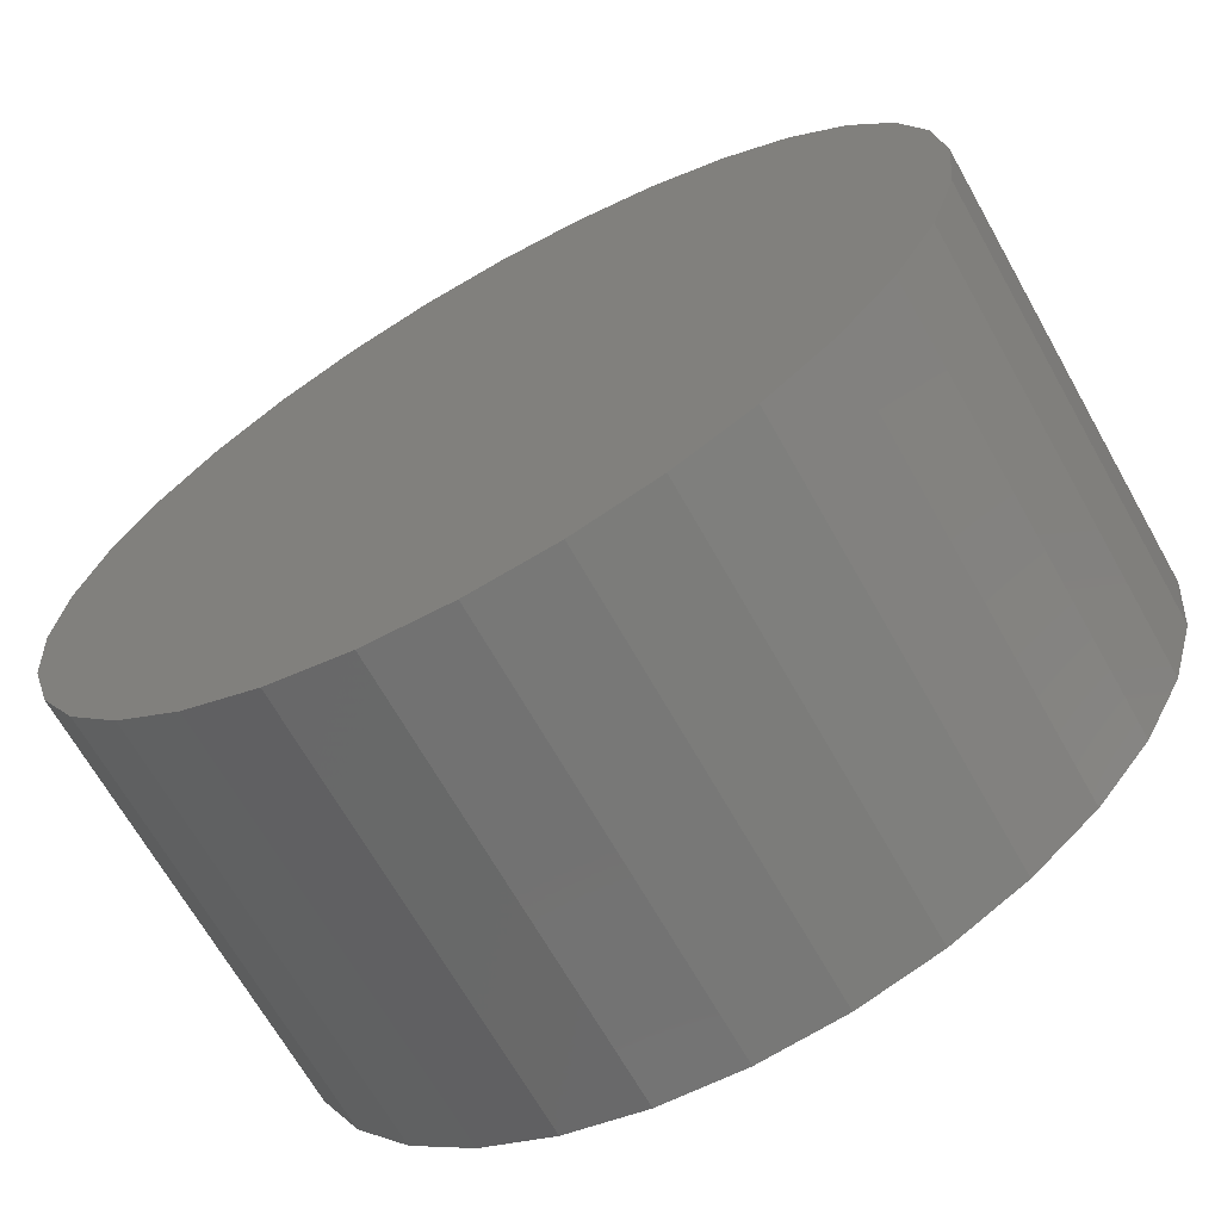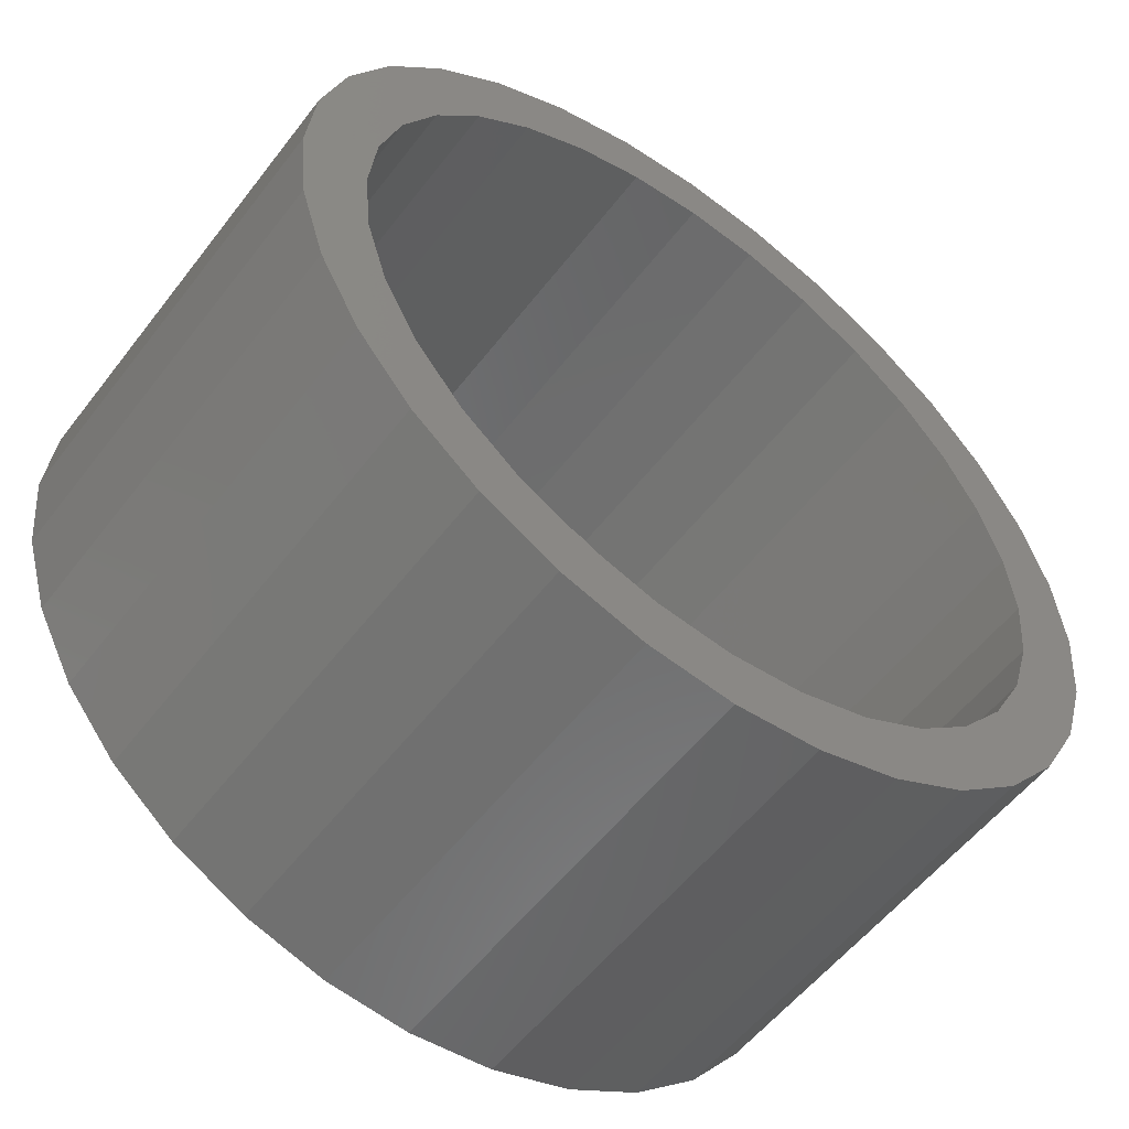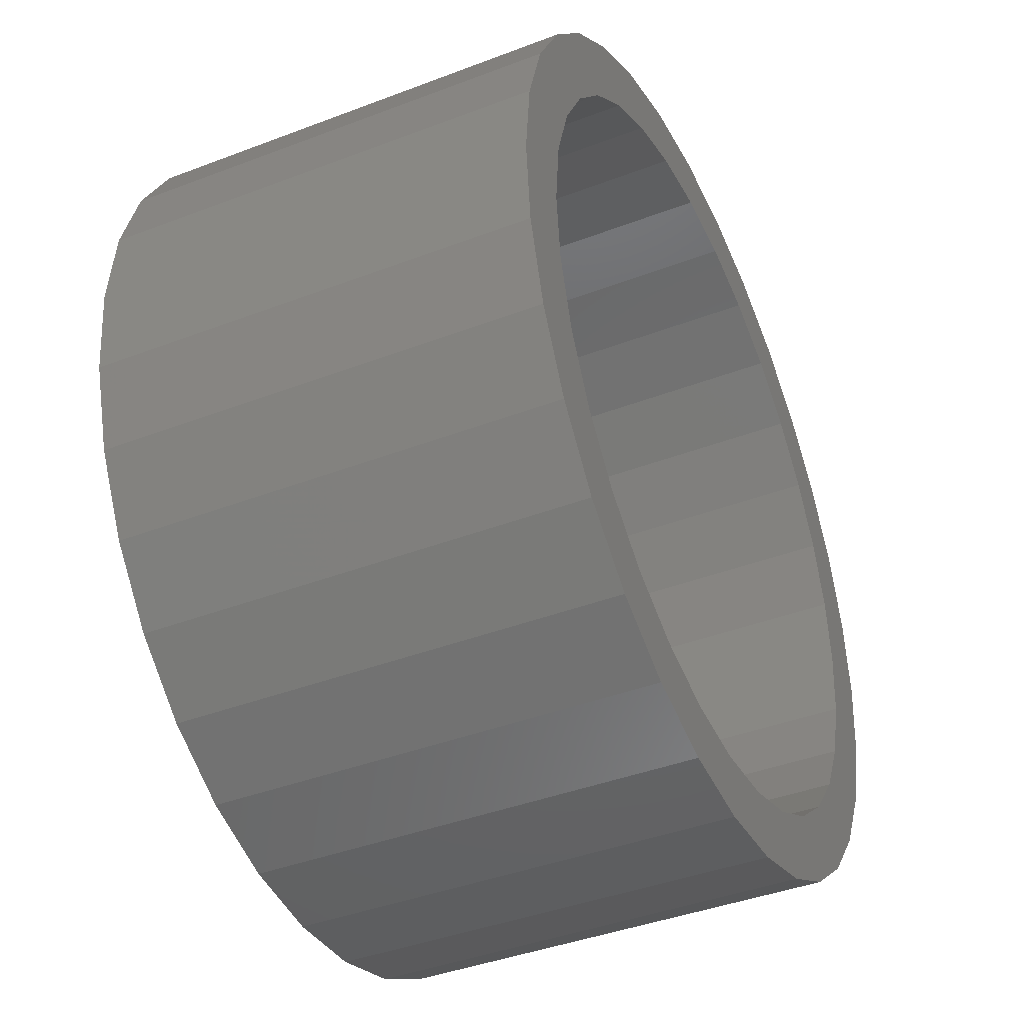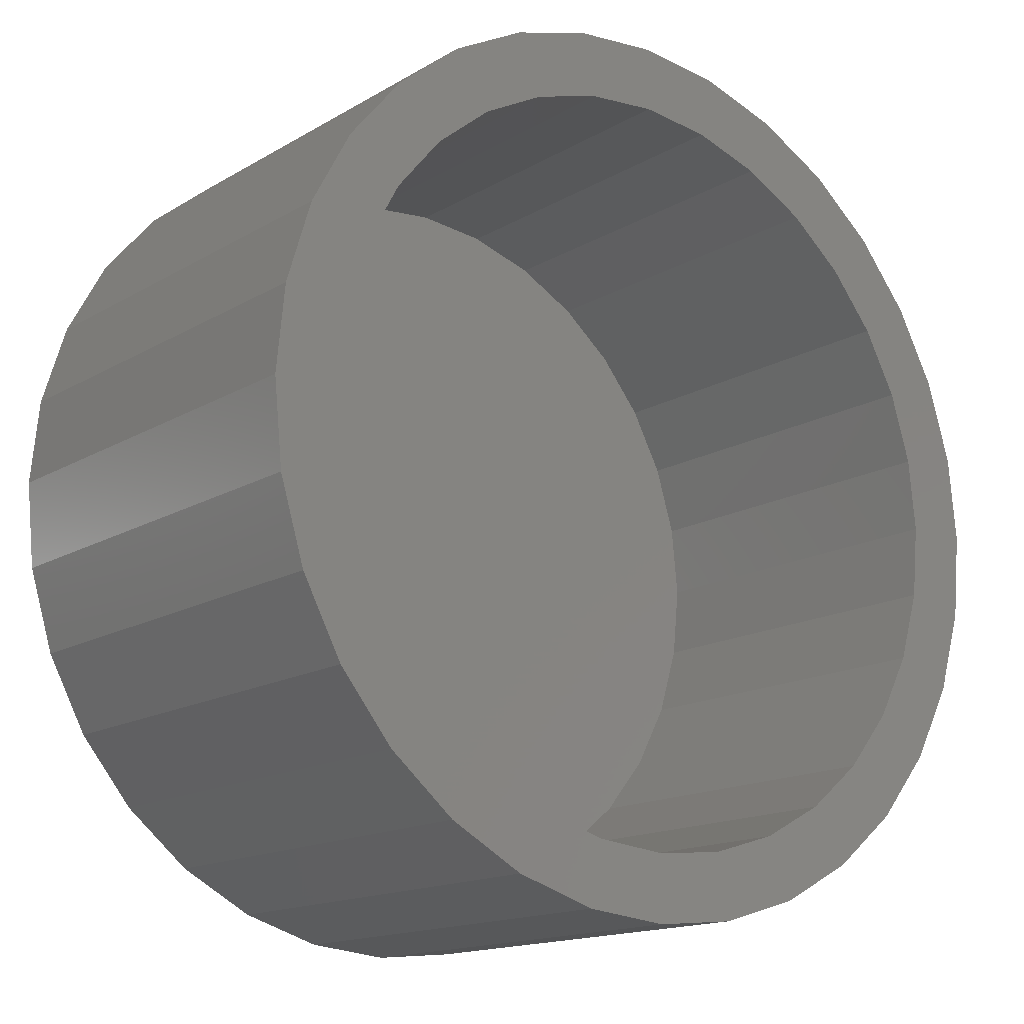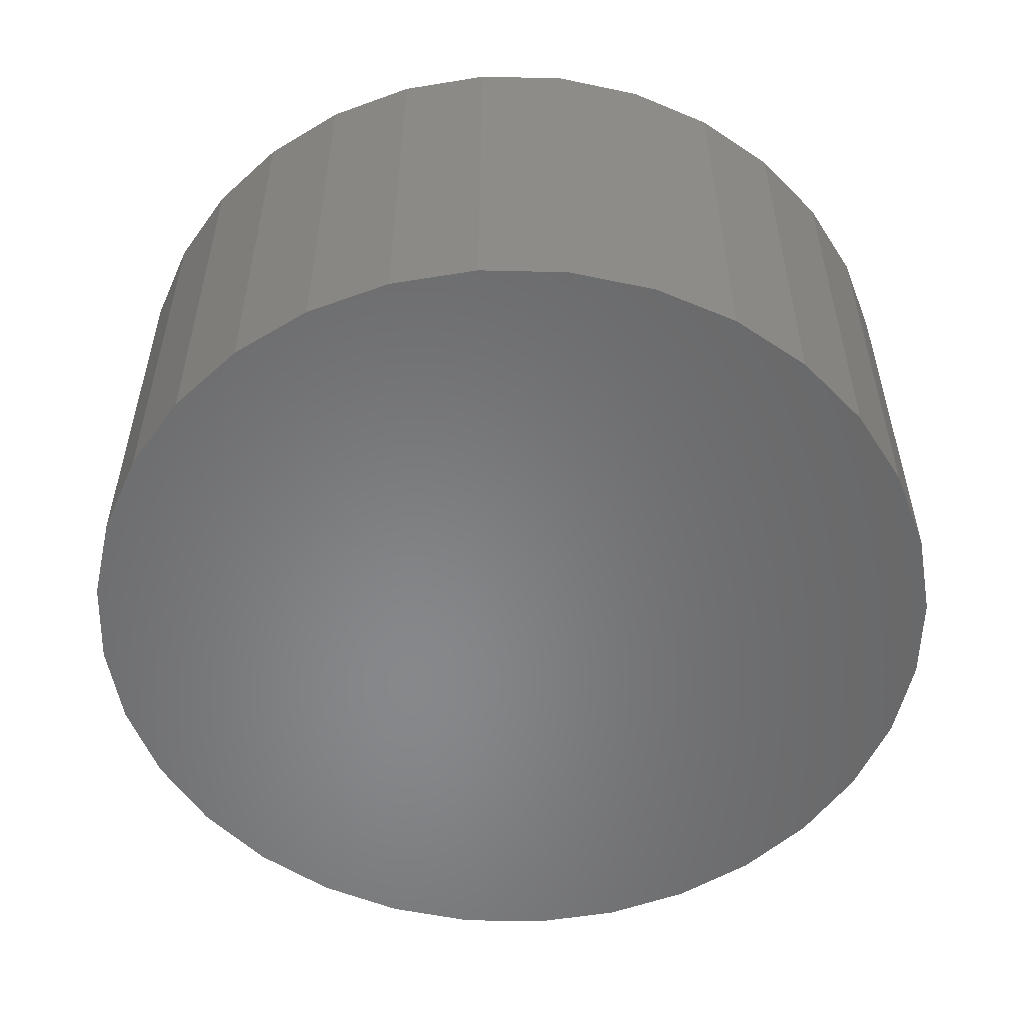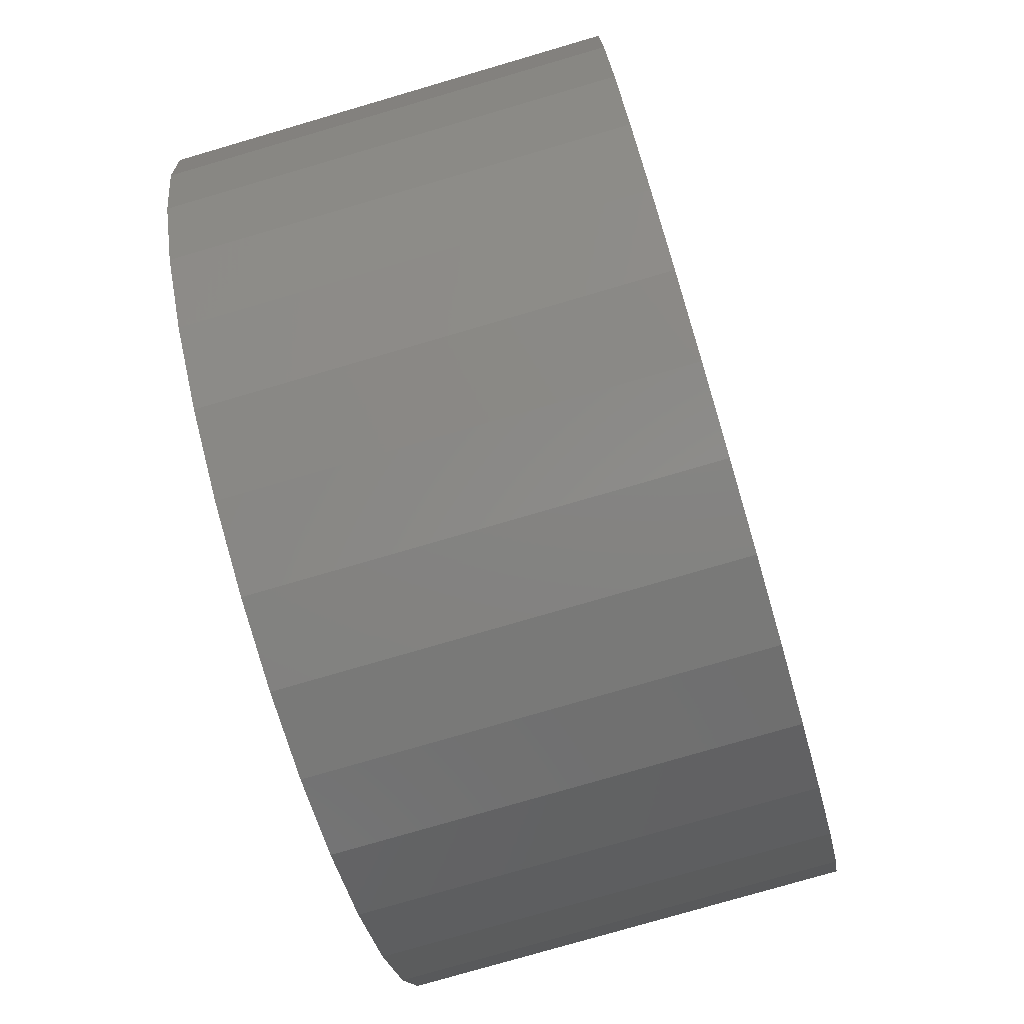
<metadata>
{"format":"stl","ext":"stl","renderer":"f3d","projection":"perspective","resolution":1024,"background":"white","views":[{"elev":-67.6,"azim":29.4,"up":"+Z"},{"elev":-55.3,"azim":143.1,"up":"+Z"},{"elev":-41.2,"azim":114.9,"up":"+Z"},{"elev":-15.4,"azim":140.8,"up":"+Z"},{"elev":-54.4,"azim":105.5,"up":"+Y"},{"elev":-77.4,"azim":-73.7,"up":"+Z"}]}
</metadata>
<code>
# stl→obj: 128 verts, 252 faces
v -0.03595 1.217e-17 0.6521
v -0.005181 1.388e-17 0.6551
v -0.005181 1.388e-17 0.6317
v -0.06554 1.053e-17 0.6431
v -0.09281 9.013e-18 0.6285
v -0.03138 1.242e-17 0.6291
v -0.05657 1.102e-17 0.6214
v -0.1167 7.687e-18 0.6089
v -0.07979 9.736e-18 0.609
v -0.1001 8.606e-18 0.5923
v -0.1363 6.598e-18 0.585
v -0.09281 9.013e-18 0.3662
v -0.07979 9.736e-18 0.3857
v -0.05657 1.102e-17 0.3733
v -0.03138 1.242e-17 0.3657
v -0.06554 1.053e-17 0.3516
v -0.005181 1.388e-17 0.3631
v -0.03595 1.217e-17 0.3427
v -0.005181 1.388e-17 0.3396
v 0.02559 1.559e-17 0.6521
v 0.05518 1.723e-17 0.6431
v 0.02102 1.533e-17 0.6291
v 0.08245 1.874e-17 0.6285
v 0.04621 1.673e-17 0.6214
v 0.06943 1.802e-17 0.609
v 0.08978 1.915e-17 0.4024
v 0.126 2.116e-17 0.4097
v 0.1064 2.007e-17 0.3858
v 0.06943 1.802e-17 0.3857
v 0.04621 1.673e-17 0.3733
v 0.08245 1.874e-17 0.3662
v 0.02102 1.533e-17 0.3657
v 0.05518 1.723e-17 0.3516
v 0.02559 1.559e-17 0.3427
v -0.1168 7.679e-18 0.572
v -0.1293 6.991e-18 0.5488
v -0.1509 5.788e-18 0.5577
v -0.1369 6.566e-18 0.5236
v -0.1599 5.29e-18 0.5281
v -0.1395 6.423e-18 0.4974
v -0.1629 5.122e-18 0.4974
v -0.1369 6.566e-18 0.4712
v -0.1599 5.29e-18 0.4666
v -0.1293 6.991e-18 0.446
v -0.1509 5.788e-18 0.437
v -0.1168 7.679e-18 0.4228
v -0.1363 6.598e-18 0.4097
v -0.1001 8.606e-18 0.4024
v -0.1167 7.687e-18 0.3858
v 0.1065 2.008e-17 0.4228
v 0.1189 2.077e-17 0.446
v 0.1405 2.197e-17 0.437
v 0.1265 2.119e-17 0.4712
v 0.1495 2.247e-17 0.4666
v 0.1291 2.133e-17 0.4974
v 0.1525 2.263e-17 0.4974
v 0.1265 2.119e-17 0.5236
v 0.1495 2.247e-17 0.5281
v 0.1189 2.077e-17 0.5488
v 0.1405 2.197e-17 0.5577
v 0.1065 2.008e-17 0.572
v 0.126 2.116e-17 0.585
v 0.08978 1.915e-17 0.5923
v 0.1064 2.007e-17 0.6089
v 0.02102 -0.1328 0.3657
v 0.04621 -0.1328 0.3733
v 0.06943 -0.1328 0.3857
v 0.08978 -0.1328 0.4024
v 0.1065 -0.1328 0.4228
v 0.1189 -0.1328 0.446
v 0.1265 -0.1328 0.4712
v 0.1291 -0.1328 0.4974
v -0.005181 -0.1328 0.3631
v -0.03138 -0.1328 0.3657
v -0.05657 -0.1328 0.3733
v -0.07979 -0.1328 0.3857
v -0.1001 -0.1328 0.4024
v -0.1168 -0.1328 0.4228
v -0.1293 -0.1328 0.446
v -0.1369 -0.1328 0.4712
v -0.1395 -0.1328 0.4974
v -0.03138 -0.1328 0.6291
v -0.05657 -0.1328 0.6214
v -0.07979 -0.1328 0.609
v -0.1001 -0.1328 0.5923
v -0.1168 -0.1328 0.572
v -0.1293 -0.1328 0.5488
v -0.1369 -0.1328 0.5236
v -0.005181 -0.1328 0.6317
v 0.02102 -0.1328 0.6291
v 0.04621 -0.1328 0.6214
v 0.06943 -0.1328 0.609
v 0.08978 -0.1328 0.5923
v 0.1065 -0.1328 0.572
v 0.1189 -0.1328 0.5488
v 0.1265 -0.1328 0.5236
v 0.1525 -0.1562 0.4974
v 0.1495 -0.1562 0.4666
v 0.1405 -0.1562 0.437
v 0.126 -0.1562 0.4097
v 0.1064 -0.1562 0.3858
v 0.08245 -0.1562 0.3662
v 0.05518 -0.1562 0.3516
v 0.02559 -0.1562 0.3427
v -0.005181 -0.1562 0.3396
v -0.03595 -0.1562 0.3427
v -0.06554 -0.1562 0.3516
v -0.09281 -0.1562 0.3662
v -0.1167 -0.1562 0.3858
v -0.1363 -0.1562 0.4097
v -0.1509 -0.1562 0.437
v -0.1599 -0.1562 0.4666
v -0.1629 -0.1562 0.4974
v -0.1599 -0.1562 0.5281
v -0.1509 -0.1562 0.5577
v -0.1363 -0.1562 0.585
v -0.1167 -0.1562 0.6089
v -0.09281 -0.1562 0.6285
v -0.06554 -0.1562 0.6431
v -0.03595 -0.1562 0.6521
v -0.005181 -0.1562 0.6551
v 0.02559 -0.1562 0.6521
v 0.05518 -0.1562 0.6431
v 0.08245 -0.1562 0.6285
v 0.1064 -0.1562 0.6089
v 0.126 -0.1562 0.585
v 0.1405 -0.1562 0.5577
v 0.1495 -0.1562 0.5281
f 1 2 3
f 4 1 3
f 5 4 3
f 6 5 3
f 5 6 7
f 7 8 5
f 9 8 7
f 8 9 10
f 10 11 8
f 12 13 14
f 15 12 14
f 16 12 15
f 16 15 17
f 18 16 17
f 19 18 17
f 3 2 20
f 20 21 3
f 22 3 21
f 23 22 21
f 24 22 23
f 25 24 23
f 26 27 28
f 29 26 28
f 30 29 28
f 31 30 28
f 32 30 31
f 17 32 31
f 33 17 31
f 17 33 34
f 34 19 17
f 10 35 11
f 11 35 36
f 11 36 37
f 37 36 38
f 37 38 39
f 39 38 40
f 39 40 41
f 41 40 42
f 41 42 43
f 43 42 44
f 43 44 45
f 45 44 46
f 45 46 47
f 47 46 48
f 47 48 49
f 49 48 13
f 49 13 12
f 26 50 27
f 27 50 51
f 27 51 52
f 52 51 53
f 52 53 54
f 54 53 55
f 54 55 56
f 56 55 57
f 56 57 58
f 58 57 59
f 58 59 60
f 60 59 61
f 60 61 62
f 62 61 63
f 62 63 64
f 64 63 25
f 64 25 23
f 17 65 32
f 32 65 66
f 32 66 30
f 30 66 67
f 30 67 29
f 29 67 68
f 29 68 26
f 26 68 69
f 26 69 50
f 50 69 70
f 50 70 51
f 51 70 71
f 51 71 53
f 53 71 72
f 53 72 55
f 65 17 73
f 73 17 15
f 73 15 74
f 74 15 14
f 74 14 75
f 75 14 13
f 75 13 76
f 76 13 48
f 76 48 77
f 77 48 46
f 77 46 78
f 78 46 44
f 78 44 79
f 79 44 42
f 79 42 80
f 80 42 40
f 80 40 81
f 3 82 6
f 6 82 83
f 6 83 7
f 7 83 84
f 7 84 9
f 9 84 85
f 9 85 10
f 10 85 86
f 10 86 35
f 35 86 87
f 35 87 36
f 36 87 88
f 36 88 38
f 38 88 81
f 38 81 40
f 82 3 89
f 89 3 22
f 89 22 90
f 90 22 24
f 90 24 91
f 91 24 25
f 91 25 92
f 92 25 63
f 92 63 93
f 93 63 61
f 93 61 94
f 94 61 59
f 94 59 95
f 95 59 57
f 95 57 96
f 96 57 55
f 96 55 72
f 56 97 54
f 54 97 98
f 54 98 52
f 52 98 99
f 52 99 27
f 27 99 100
f 27 100 28
f 28 100 101
f 28 101 31
f 31 101 102
f 31 102 33
f 33 102 103
f 33 103 34
f 34 103 104
f 34 104 19
f 19 104 105
f 19 105 18
f 18 105 106
f 18 106 16
f 16 106 107
f 16 107 12
f 12 107 108
f 12 108 49
f 49 108 109
f 49 109 47
f 47 109 110
f 47 110 45
f 45 110 111
f 45 111 43
f 43 111 112
f 43 112 41
f 41 112 113
f 41 113 39
f 39 113 114
f 39 114 37
f 37 114 115
f 37 115 11
f 11 115 116
f 11 116 8
f 8 116 117
f 8 117 5
f 5 117 118
f 5 118 4
f 4 118 119
f 4 119 1
f 1 119 120
f 1 120 2
f 2 120 121
f 2 121 20
f 20 121 122
f 20 122 21
f 21 122 123
f 21 123 23
f 23 123 124
f 23 124 64
f 64 124 125
f 64 125 62
f 62 125 126
f 62 126 60
f 60 126 127
f 60 127 58
f 58 127 128
f 58 128 56
f 56 128 97
f 120 122 121
f 122 120 119
f 122 119 123
f 103 106 104
f 104 106 105
f 123 119 124
f 124 119 118
f 124 118 125
f 125 118 117
f 125 117 126
f 126 117 116
f 126 116 127
f 127 116 115
f 127 115 128
f 128 115 114
f 128 114 97
f 97 114 113
f 97 113 98
f 98 113 112
f 98 112 99
f 99 112 111
f 99 111 100
f 100 111 110
f 100 110 101
f 101 110 109
f 101 109 102
f 102 109 108
f 102 108 103
f 103 108 107
f 103 107 106
f 89 90 82
f 83 82 90
f 91 83 90
f 65 74 66
f 73 74 65
f 74 75 66
f 66 75 76
f 66 76 67
f 67 76 77
f 67 77 68
f 68 77 78
f 68 78 69
f 69 78 79
f 69 79 70
f 70 79 80
f 70 80 71
f 71 80 81
f 71 81 72
f 72 81 88
f 72 88 96
f 96 88 87
f 96 87 95
f 95 87 86
f 95 86 94
f 94 86 85
f 94 85 93
f 93 85 84
f 93 84 92
f 92 84 83
f 92 83 91

</code>
